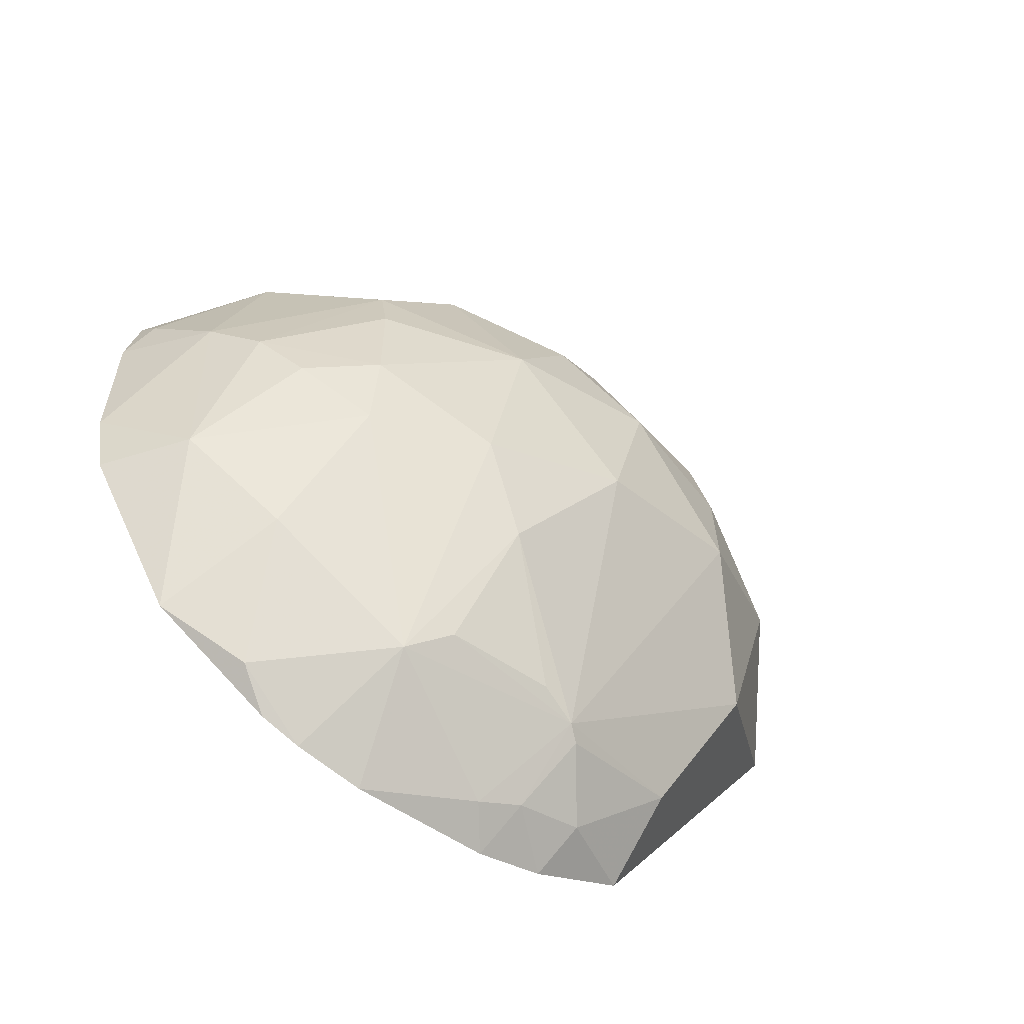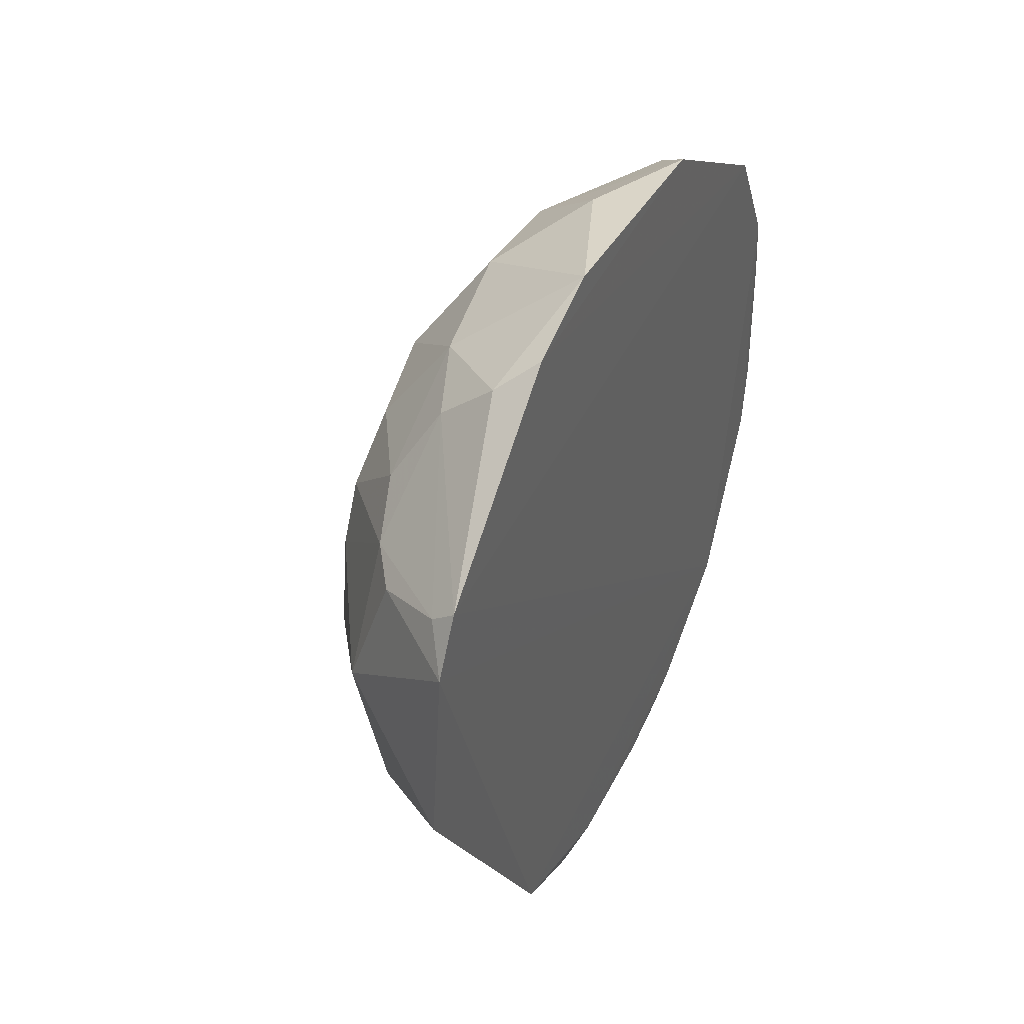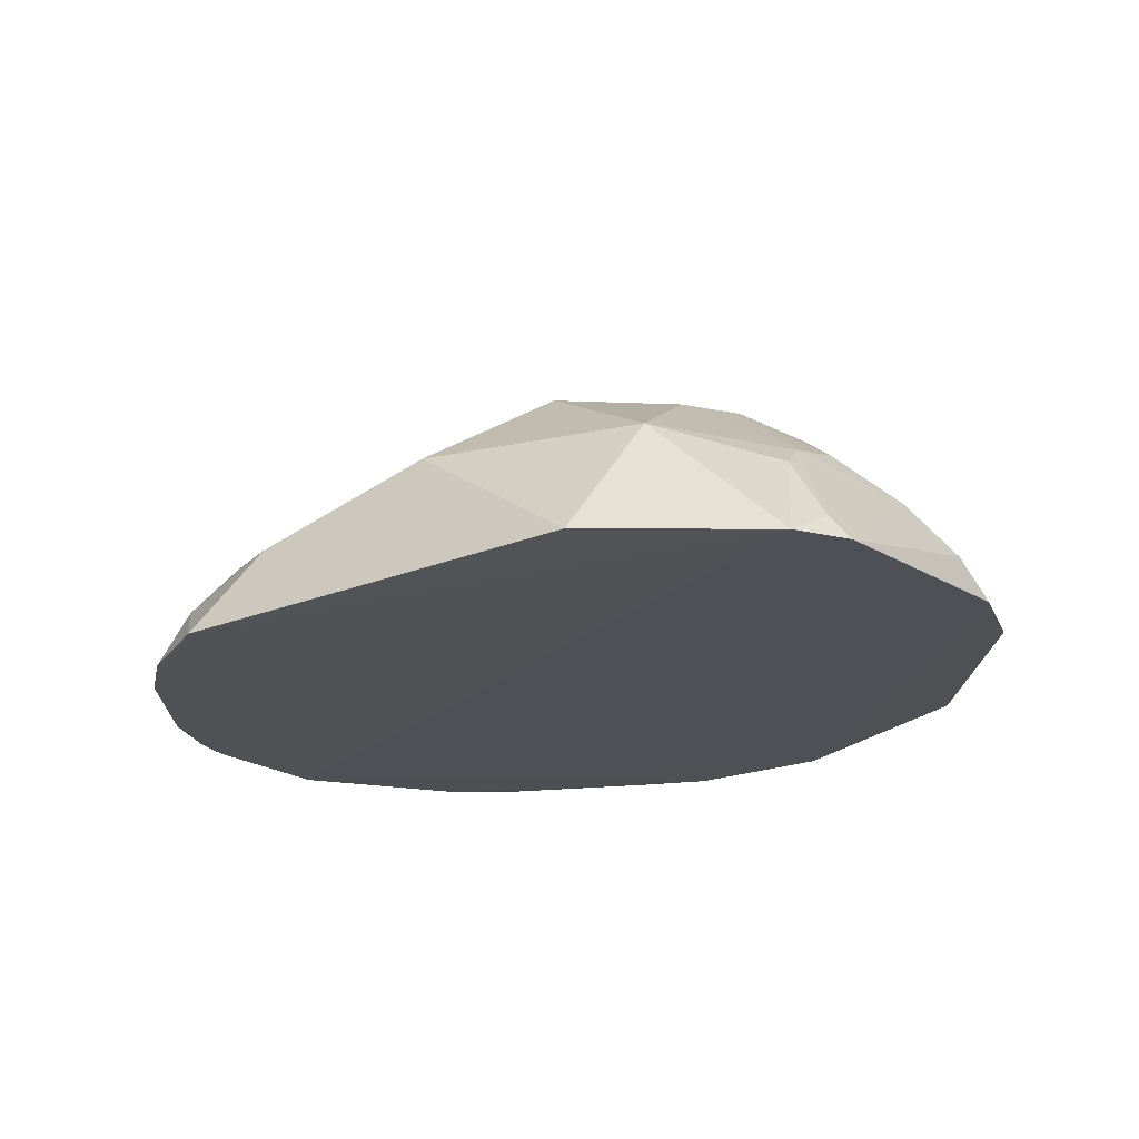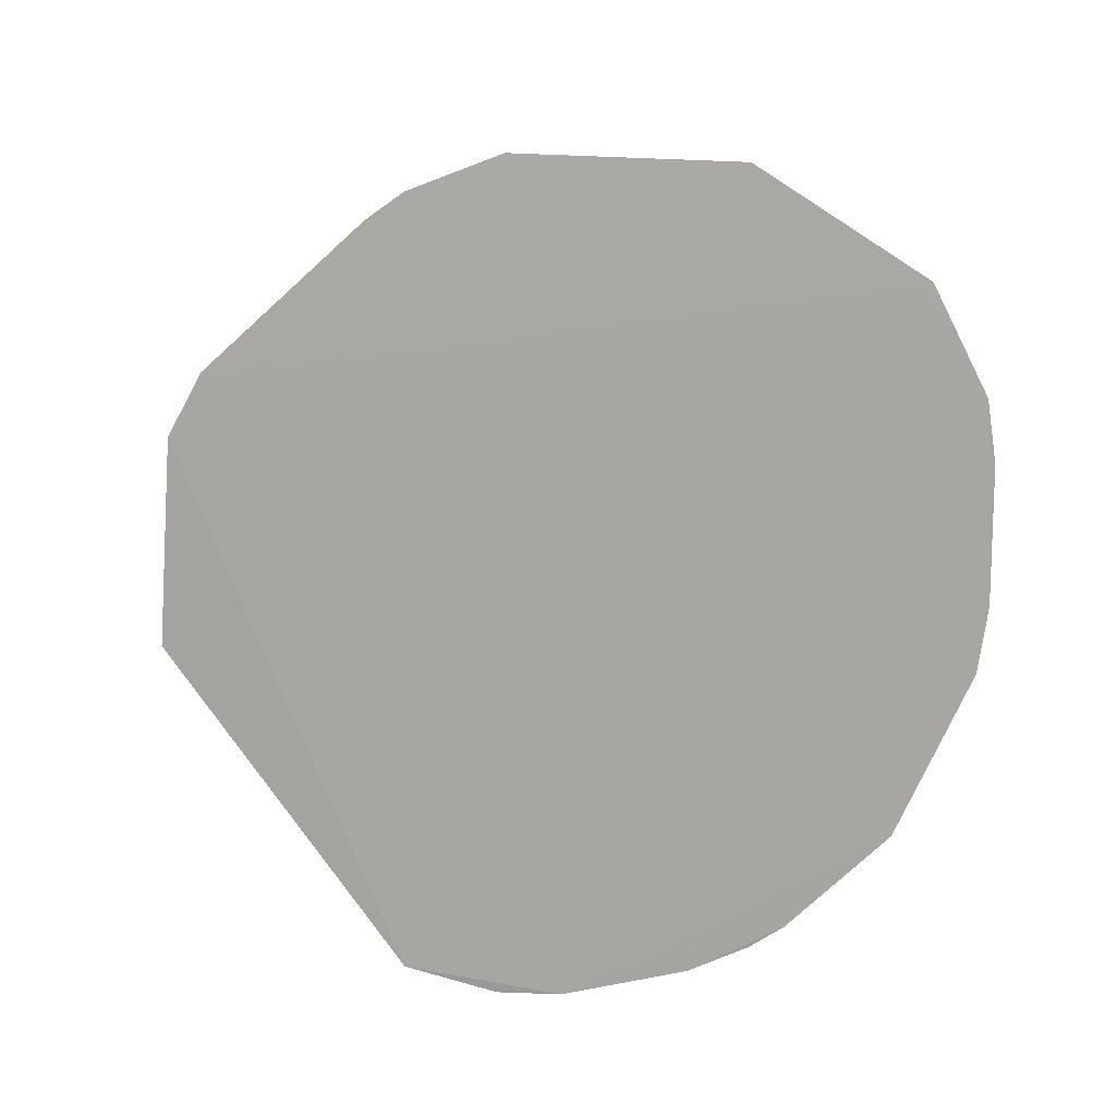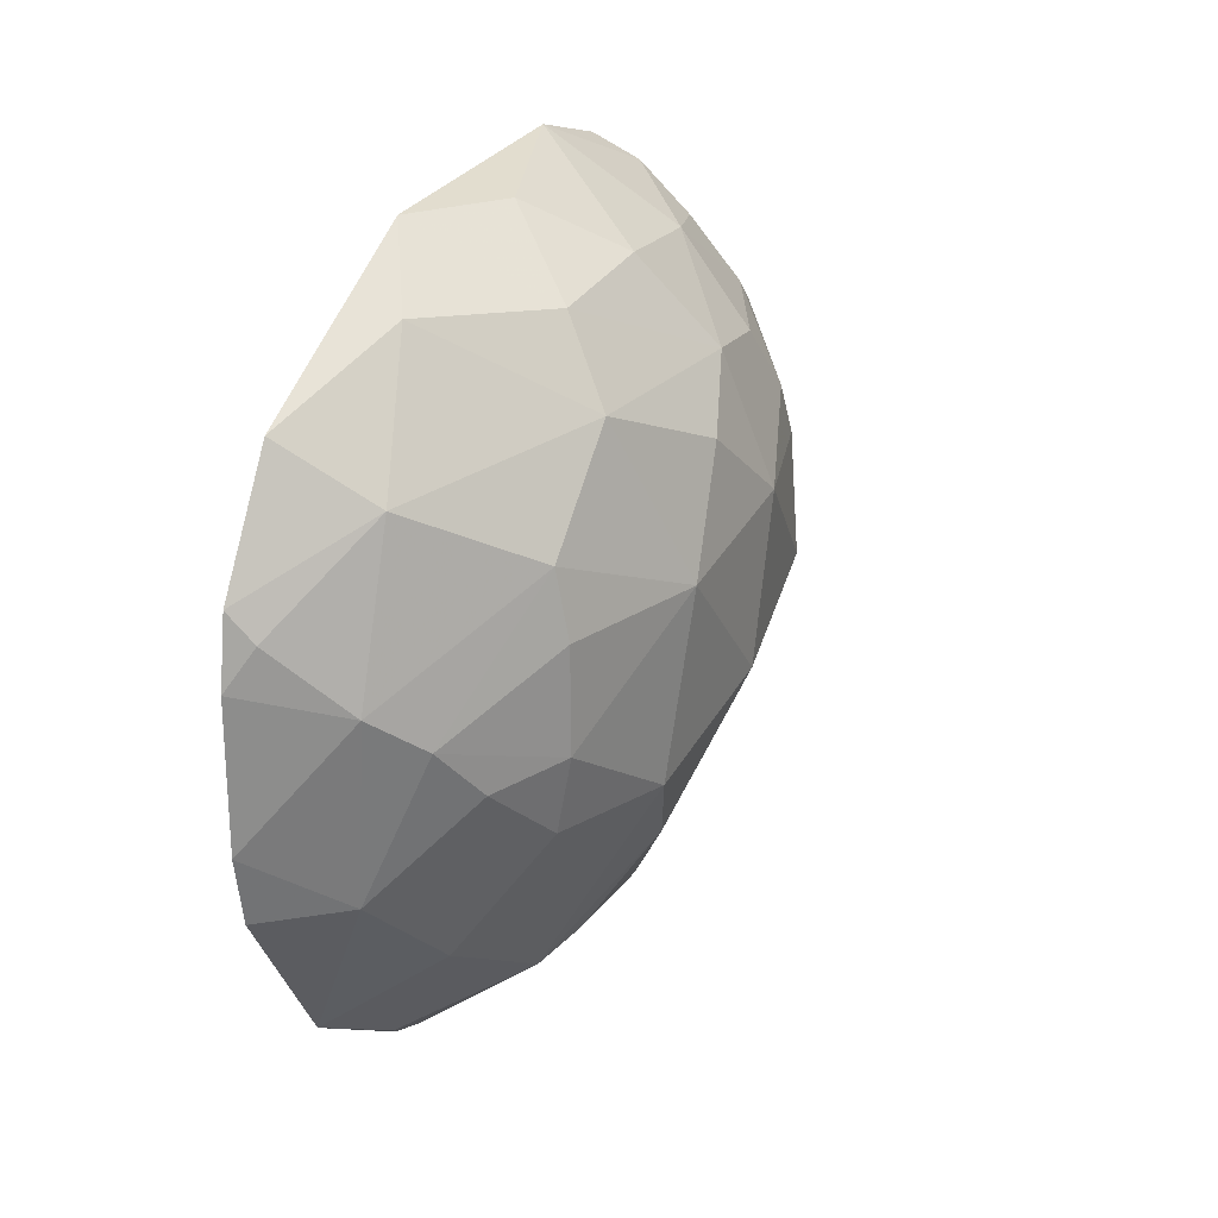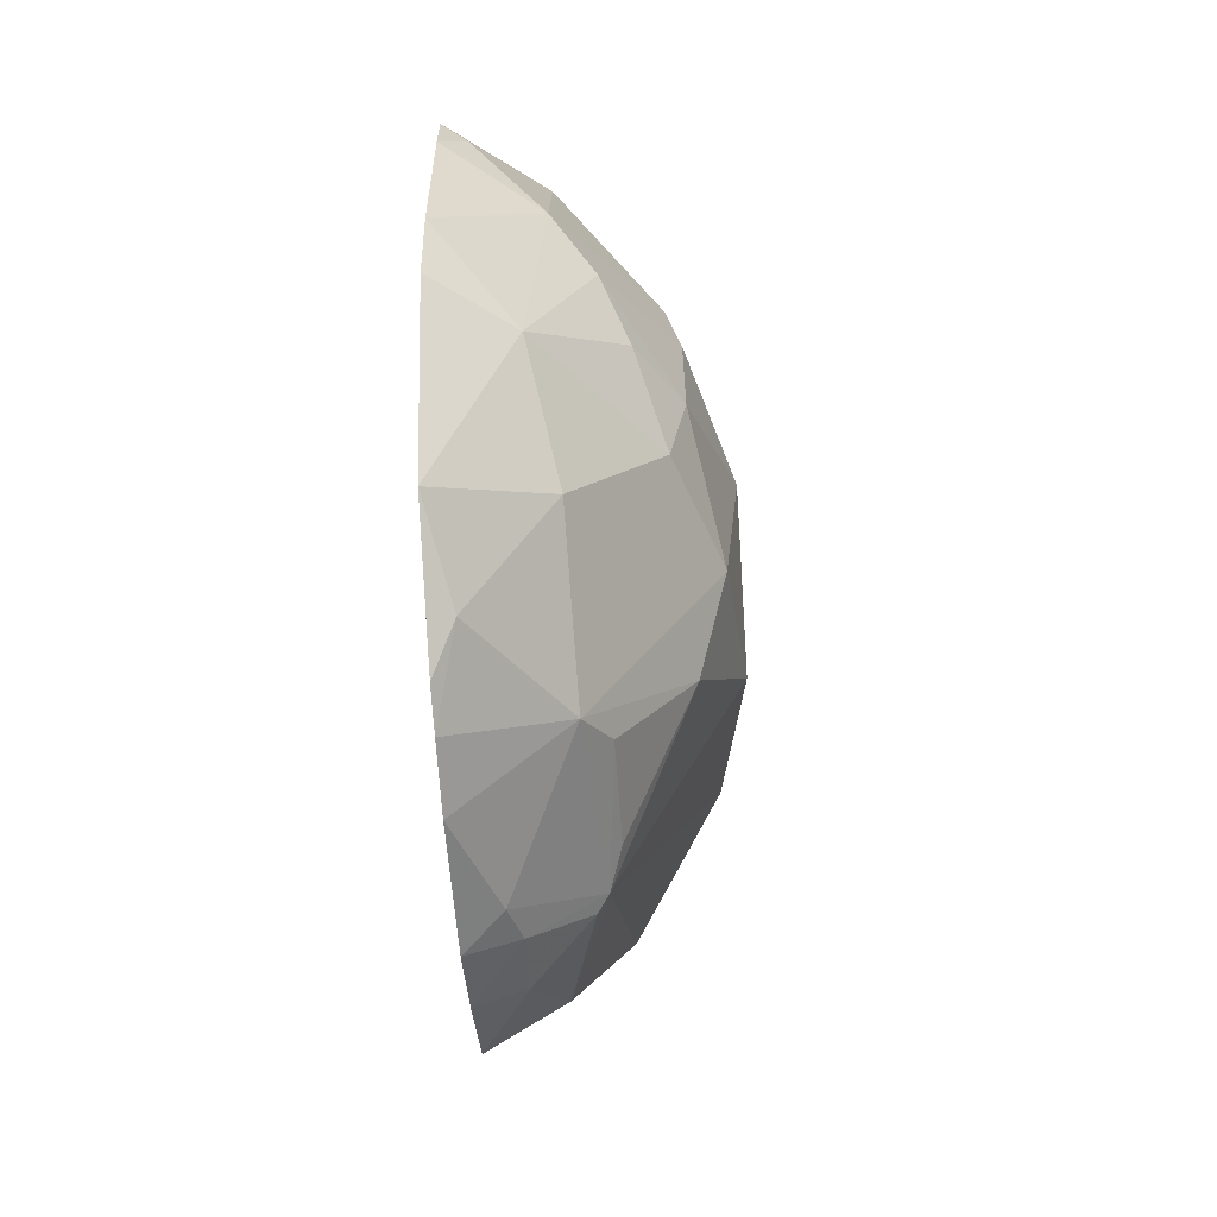
<metadata>
{"format":"obj","ext":"obj","renderer":"f3d","projection":"perspective","resolution":1024,"background":"white","views":[{"elev":-57.5,"azim":-125.4,"up":"+Y"},{"elev":41.2,"azim":24.6,"up":"+Y"},{"elev":70.5,"azim":87.3,"up":"+Z"},{"elev":14.3,"azim":66.8,"up":"+Y"},{"elev":25.9,"azim":-152.6,"up":"+Y"},{"elev":-55.9,"azim":-176.5,"up":"+Y"}]}
</metadata>
<code>
v -0.2259 -0.436 0.05254
v -0.2229 -0.3166 -0.3461
v -0.2249 0.1991 0.4522
v -0.2266 0.4501 0.1118
v -0.4885 0.09545 -0.0793
v -0.2244 0.3005 -0.3735
v -0.2264 -0.3733 0.2276
v -0.4418 -0.1942 -0.05155
v -0.4256 0.2555 0.1669
v -0.2247 0.2579 0.4185
v -0.368 0.02348 -0.3556
v -0.3394 -0.3405 -0.123
v -0.3401 -0.3406 0.09437
v -0.3708 0.3549 -0.109
v -0.4574 -0.003758 0.2291
v -0.226 0.4171 0.2152
v -0.3511 0.2271 0.328
v -0.2258 -0.06524 -0.4635
v -0.4423 -0.01871 -0.2396
v -0.2251 -0.4202 -0.1703
v -0.2772 -0.3847 0.1403
v -0.2668 -0.4139 0.02161
v -0.3661 -0.3141 0.03725
v -0.4715 0.2113 -0.00513
v -0.4264 0.1669 -0.2381
v -0.3713 0.3694 0.02156
v -0.2259 0.4325 -0.155
v -0.4881 -0.04976 0.05287
v -0.3652 -0.1351 0.3133
v -0.323 0.2114 0.3702
v -0.4421 0.1248 0.2406
v -0.3238 0.3388 0.2395
v -0.252 0.1398 -0.4422
v -0.2245 0.1703 -0.4487
v -0.3059 -0.1363 -0.3865
v -0.4253 -0.1039 -0.237
v -0.2481 -0.3695 -0.2536
v -0.2244 -0.4036 -0.2137
v -0.2272 -0.4208 0.1256
v -0.3522 -0.3301 0.0799
v -0.279 -0.4005 0.06711
v -0.2254 -0.4352 -0.09628
v -0.3657 -0.3137 -0.07904
v -0.4245 0.2718 -0.1373
v -0.4412 0.09463 -0.2388
v -0.4413 0.272 0.06717
v -0.2797 0.3703 -0.2383
v -0.2851 0.4282 -0.04871
v -0.4723 -0.1051 -0.1101
v -0.4877 0.1254 0.09533
v -0.2301 -0.003502 0.4651
v -0.3064 -0.2976 0.2372
v -0.2505 0.2382 0.4142
v -0.4409 0.1851 0.2128
v -0.3672 0.07849 0.3729
v -0.3672 0.2663 0.2698
v -0.3548 0.3537 0.1546
v -0.2659 0.3873 0.2416
v -0.3246 0.06649 -0.3995
v -0.3215 0.2386 -0.3414
v -0.2249 -0.1409 -0.4496
v -0.2268 0.09641 -0.4631
v -0.3961 -0.03392 -0.3117
v -0.3346 -0.2379 -0.2833
f 7 1 2
f 7 2 3
f 10 3 2
f 10 2 6
f 16 10 6
f 27 16 6
f 27 4 16
f 34 6 2
f 37 20 12
f 38 2 1
f 38 37 2
f 38 20 37
f 39 1 7
f 39 7 21
f 40 12 22
f 40 15 28
f 40 29 15
f 40 28 8
f 40 8 23
f 41 21 13
f 41 40 22
f 41 13 40
f 41 22 1
f 41 39 21
f 41 1 39
f 42 1 22
f 42 38 1
f 42 20 38
f 42 22 12
f 42 12 20
f 43 23 8
f 43 8 12
f 43 40 23
f 43 12 40
f 44 25 5
f 44 5 24
f 45 19 5
f 45 5 25
f 45 25 11
f 45 11 19
f 46 44 24
f 46 26 14
f 46 14 44
f 47 27 6
f 47 14 27
f 47 44 14
f 48 26 4
f 48 4 27
f 48 27 14
f 48 14 26
f 49 8 28
f 49 19 36
f 49 36 12
f 49 12 8
f 49 28 5
f 49 5 19
f 50 24 5
f 50 5 28
f 50 28 15
f 50 15 31
f 50 46 24
f 51 7 3
f 52 21 7
f 52 51 29
f 52 7 51
f 52 13 21
f 52 40 13
f 52 29 40
f 53 30 3
f 53 3 10
f 53 17 30
f 53 32 17
f 53 10 32
f 54 31 17
f 54 50 31
f 54 9 46
f 54 46 50
f 55 30 17
f 55 17 31
f 55 31 15
f 55 15 29
f 55 29 51
f 55 51 3
f 55 3 30
f 56 17 32
f 56 54 17
f 56 9 54
f 57 56 32
f 57 9 56
f 57 46 9
f 57 26 46
f 57 4 26
f 58 32 10
f 58 10 16
f 58 57 32
f 58 16 4
f 58 4 57
f 59 11 25
f 59 35 11
f 59 18 35
f 60 34 33
f 60 6 34
f 60 47 6
f 60 25 44
f 60 44 47
f 60 59 25
f 60 33 59
f 61 34 2
f 61 18 34
f 61 35 18
f 61 2 35
f 62 34 18
f 62 33 34
f 62 59 33
f 62 18 59
f 63 36 19
f 63 19 11
f 63 11 35
f 63 35 36
f 64 36 35
f 64 35 2
f 64 2 37
f 64 37 12
f 64 12 36

</code>
